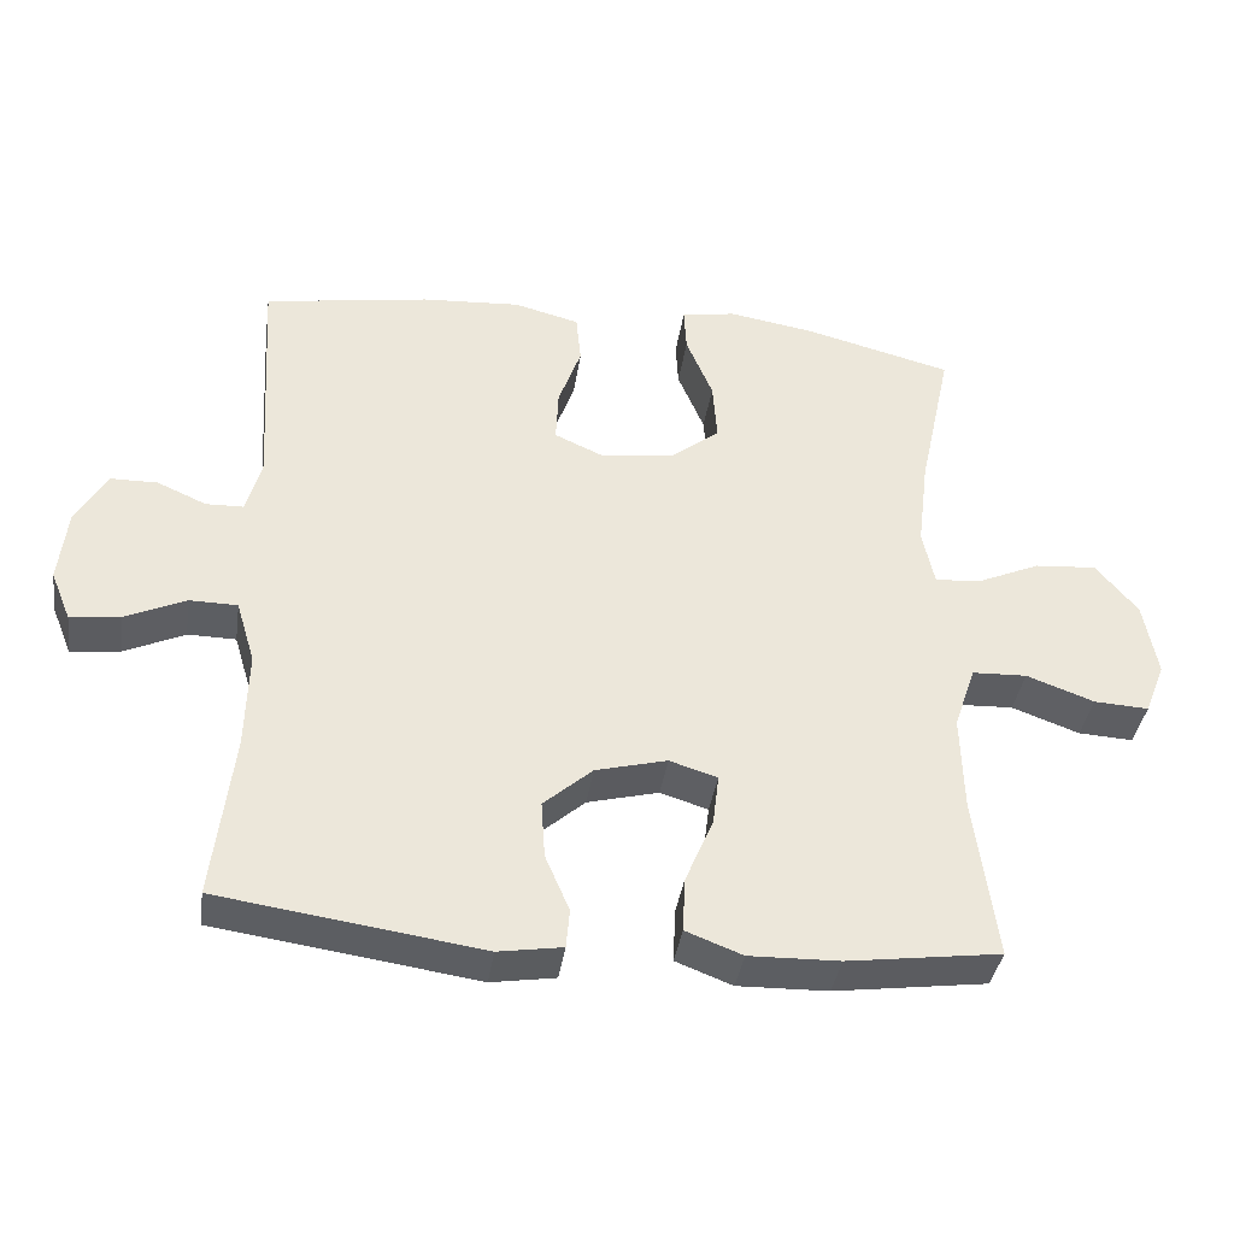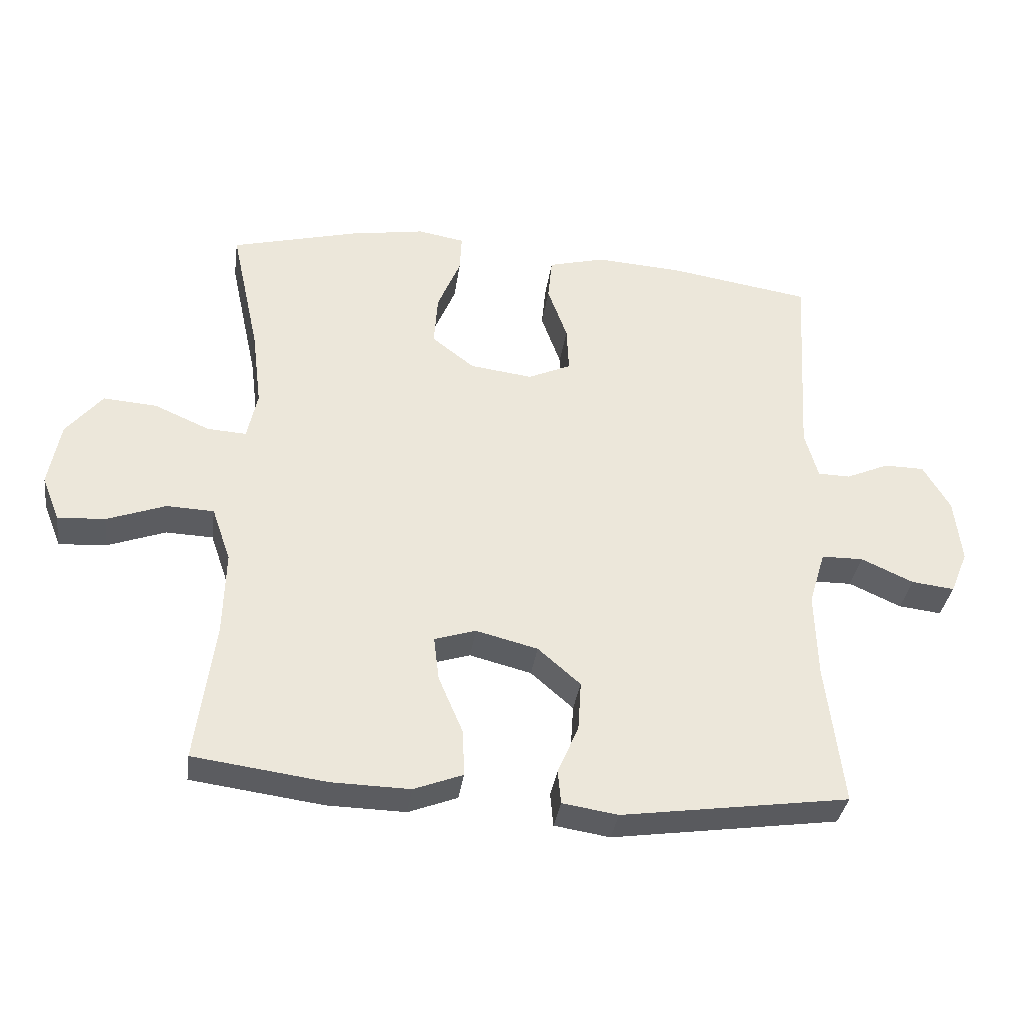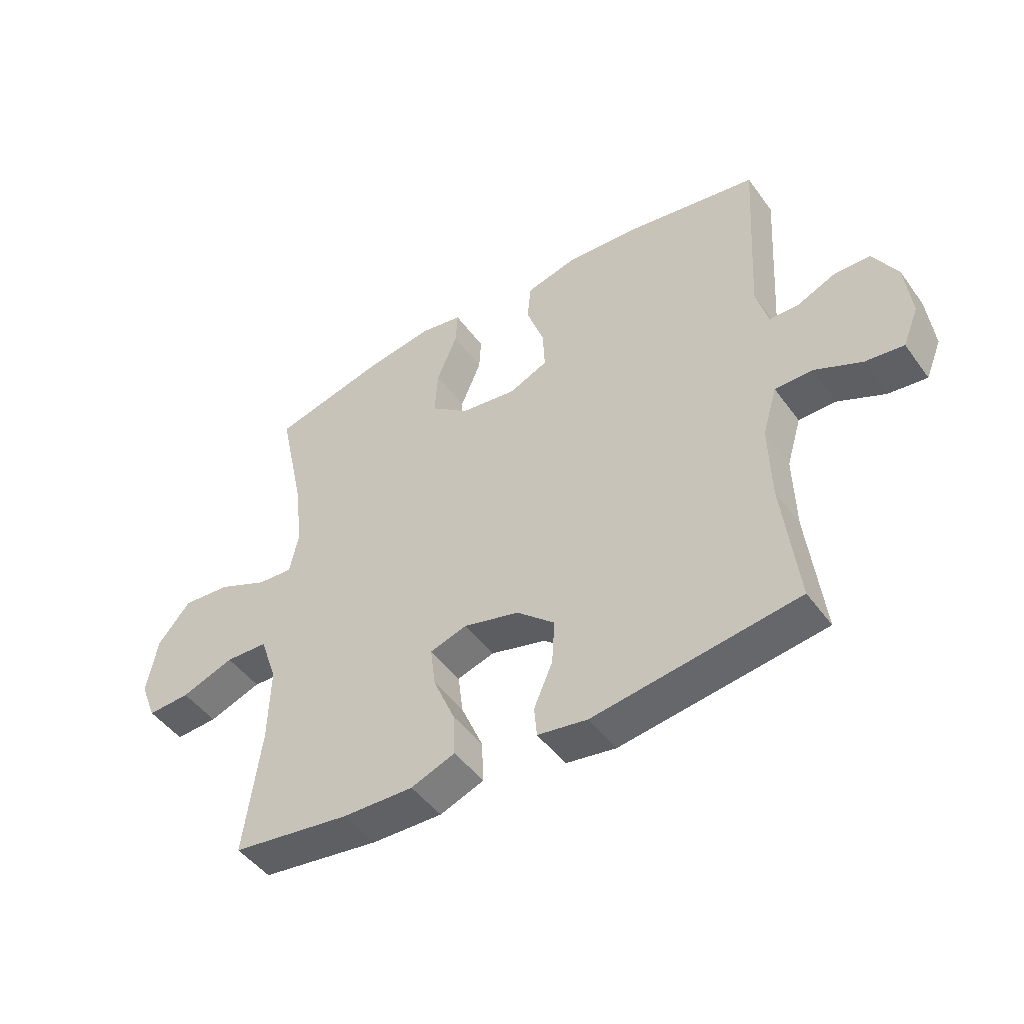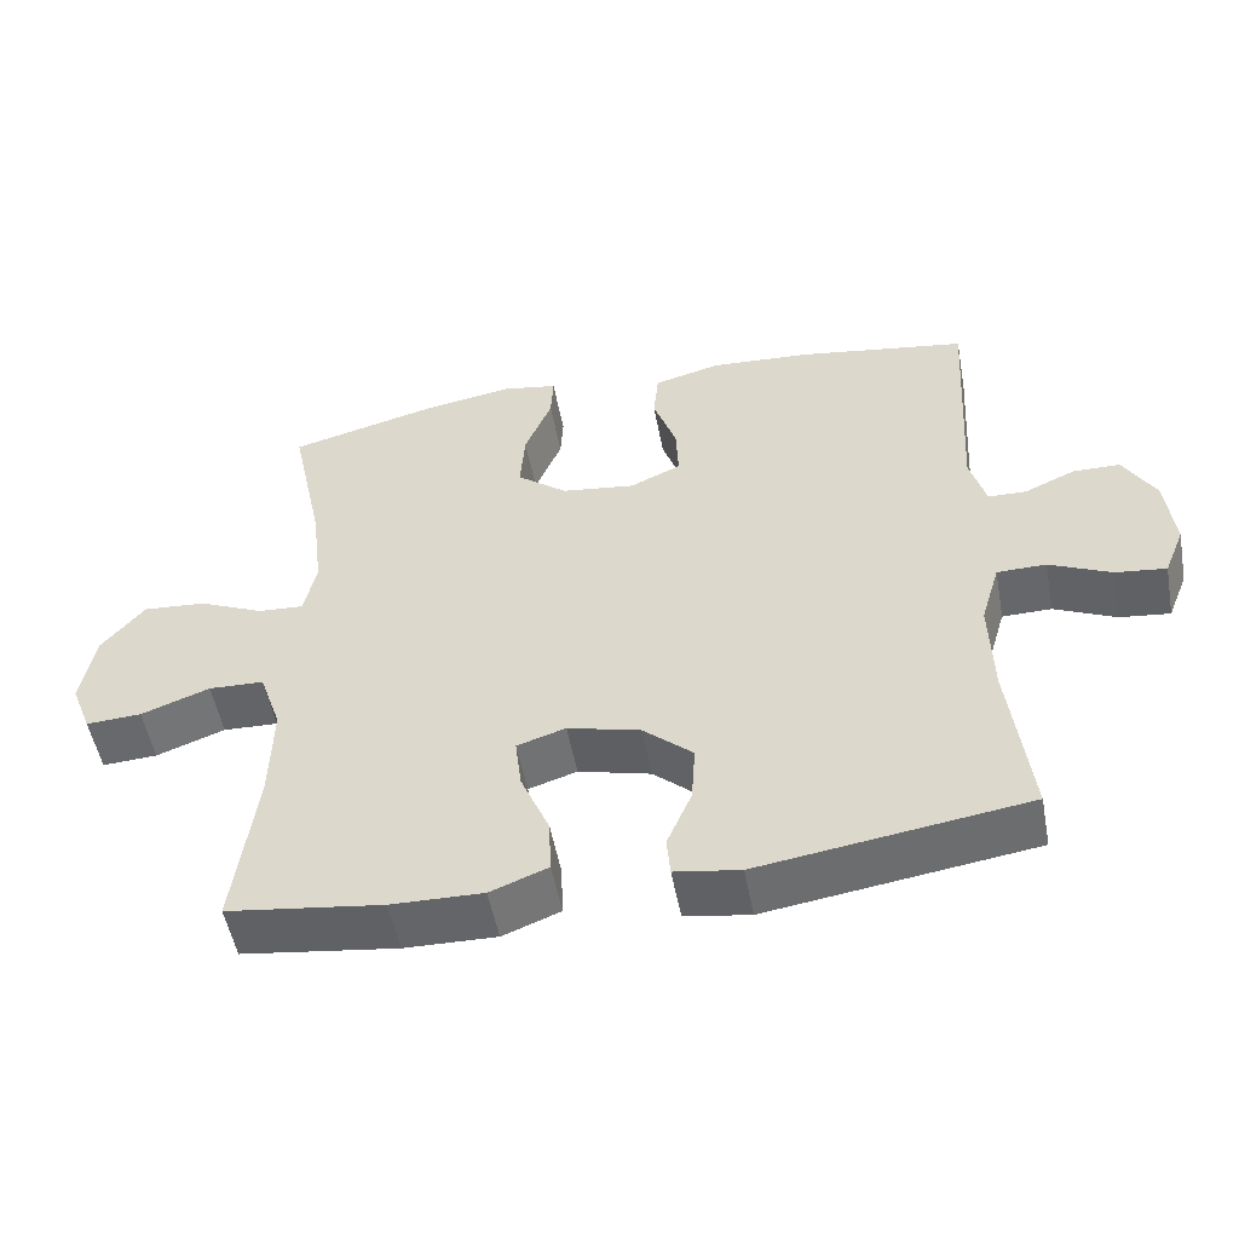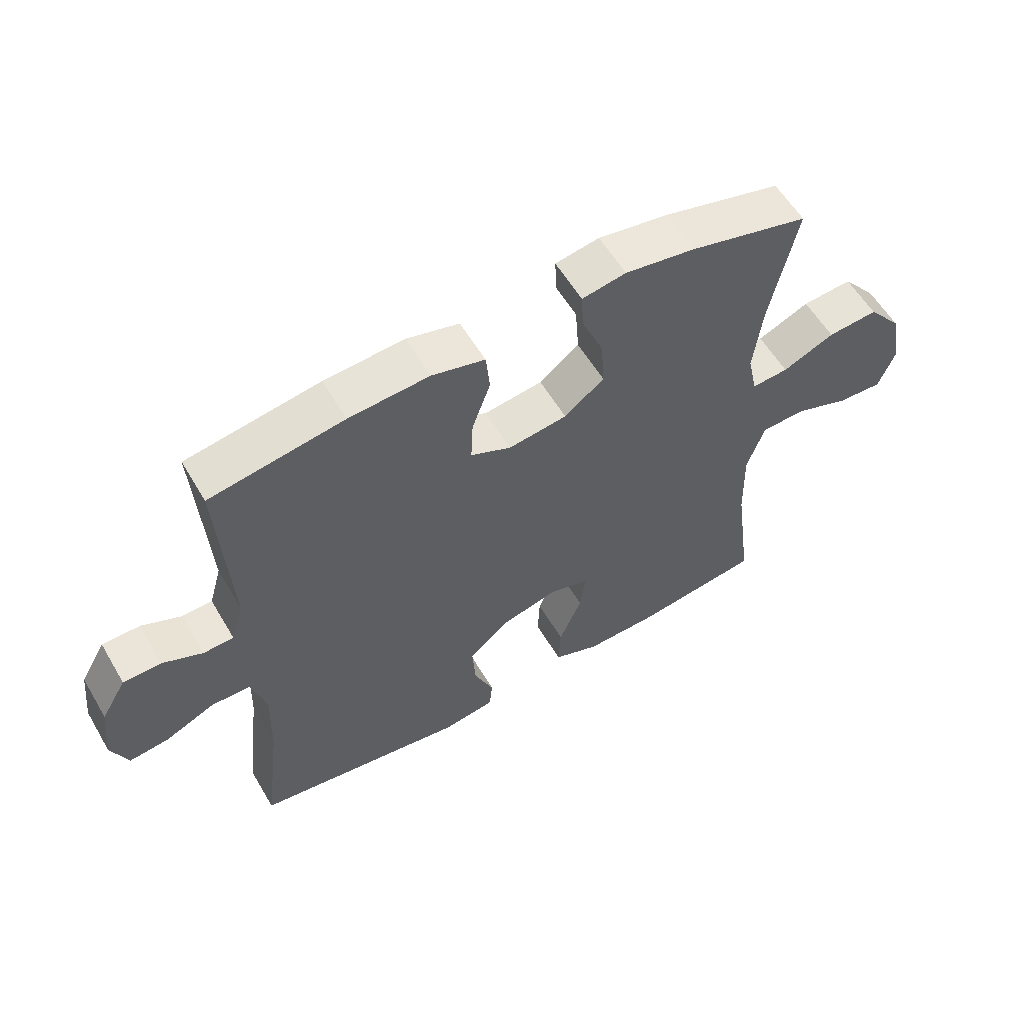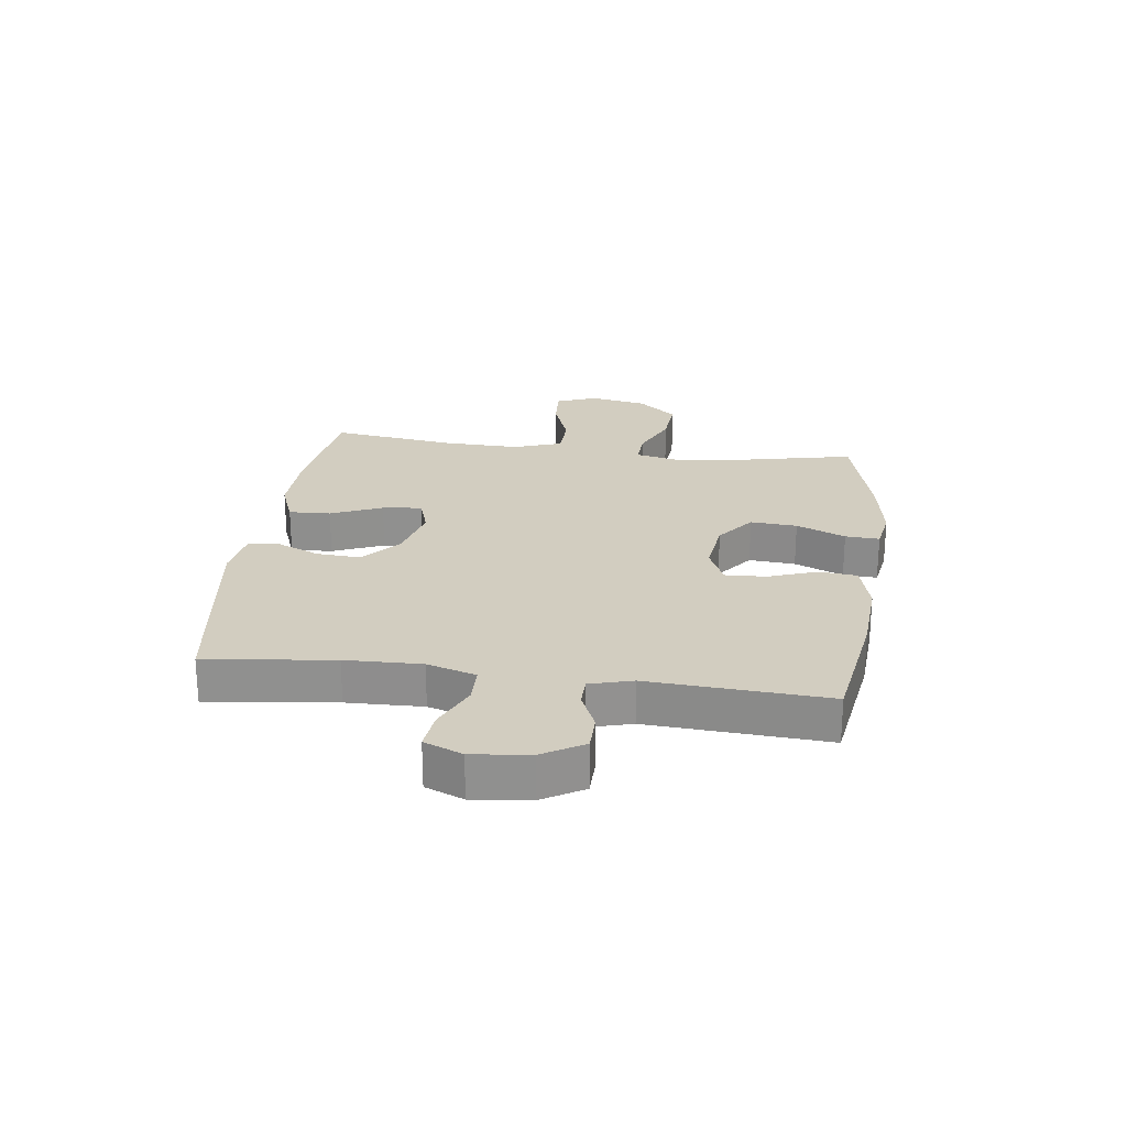
<metadata>
{"format":"obj","ext":"obj","renderer":"f3d","projection":"perspective","resolution":1024,"background":"white","views":[{"elev":-37.8,"azim":-8.3,"up":"+Z"},{"elev":-34.8,"azim":172.1,"up":"+Z"},{"elev":-47.2,"azim":-145.9,"up":"+Z"},{"elev":-51.9,"azim":-169.4,"up":"+Z"},{"elev":57.7,"azim":-30.3,"up":"+Z"},{"elev":24.4,"azim":-82.5,"up":"+Y"}]}
</metadata>
<code>
o path7886
v -0.1424 0.0375 -0.5583
v -0.05483 0.0375 -0.5446
v -0.05015 0.0375 -0.4915
v -0.08316 0.0375 -0.4147
v -0.0883 0.0375 -0.3368
v -0.02139 0.0375 -0.2785
v 0.07614 0.0375 -0.2537
v 0.1414 0.0375 -0.2742
v 0.133 0.0375 -0.344
v 0.09462 0.0375 -0.4341
v 0.09146 0.0375 -0.5078
v 0.1688 0.0375 -0.5376
v 0.2923 0.0375 -0.5347
v 0.5011 0.0375 -0.5065
v 0.4716 0.0375 -0.2846
v 0.468 0.0375 -0.1521
v 0.4976 0.0375 -0.06648
v 0.572 0.0375 -0.06361
v 0.6646 0.0375 -0.09751
v 0.7393 0.0375 -0.1017
v 0.767 0.0375 -0.03154
v 0.7484 0.0375 0.07034
v 0.6912 0.0375 0.1394
v 0.6066 0.0375 0.1329
v 0.5194 0.0375 0.09485
v 0.4579 0.0375 0.09087
v 0.4416 0.0375 0.1668
v 0.4567 0.0375 0.2887
v 0.5011 0.0375 0.4952
v 0.301 0.0375 0.5467
v 0.1828 0.0375 0.5662
v 0.1089 0.0375 0.5534
v 0.1121 0.0375 0.4932
v 0.1484 0.0375 0.4069
v 0.1542 0.0375 0.3249
v 0.08733 0.0375 0.2731
v -0.0112 0.0375 0.2603
v -0.07923 0.0375 0.291
v -0.07586 0.0375 0.3632
v -0.04495 0.0375 0.4496
v -0.05159 0.0375 0.5165
v -0.1406 0.0375 0.5395
v -0.2757 0.0375 0.5309
v -0.5008 0.0375 0.4952
v -0.4822 0.0375 0.1813
v -0.5031 0.0375 0.1063
v -0.5543 0.0375 0.1052
v -0.6215 0.0375 0.1349
v -0.6851 0.0375 0.1341
v -0.7275 0.0375 0.06196
v -0.7389 0.0375 -0.03929
v -0.7114 0.0375 -0.1066
v -0.6438 0.0375 -0.09873
v -0.5612 0.0375 -0.06142
v -0.4955 0.0375 -0.06225
v -0.4698 0.0375 -0.1479
v -0.4736 0.0375 -0.2817
v -0.5008 0.0375 -0.5065
v -0.1424 -0.0375 -0.5583
v -0.05483 -0.0375 -0.5446
v -0.05015 -0.0375 -0.4915
v -0.08316 -0.0375 -0.4147
v -0.0883 -0.0375 -0.3368
v -0.02139 -0.0375 -0.2785
v 0.07614 -0.0375 -0.2537
v 0.1414 -0.0375 -0.2742
v 0.133 -0.0375 -0.344
v 0.09462 -0.0375 -0.4341
v 0.09146 -0.0375 -0.5078
v 0.1688 -0.0375 -0.5376
v 0.2923 -0.0375 -0.5347
v 0.5011 -0.0375 -0.5065
v 0.4716 -0.0375 -0.2846
v 0.468 -0.0375 -0.1521
v 0.4976 -0.0375 -0.06648
v 0.572 -0.0375 -0.06361
v 0.6646 -0.0375 -0.09751
v 0.7393 -0.0375 -0.1017
v 0.767 -0.0375 -0.03154
v 0.7484 -0.0375 0.07034
v 0.6912 -0.0375 0.1394
v 0.6066 -0.0375 0.1329
v 0.5194 -0.0375 0.09485
v 0.4579 -0.0375 0.09087
v 0.4416 -0.0375 0.1668
v 0.4567 -0.0375 0.2887
v 0.5011 -0.0375 0.4952
v 0.301 -0.0375 0.5467
v 0.1828 -0.0375 0.5662
v 0.1089 -0.0375 0.5534
v 0.1121 -0.0375 0.4932
v 0.1484 -0.0375 0.4069
v 0.1542 -0.0375 0.3249
v 0.08733 -0.0375 0.2731
v -0.0112 -0.0375 0.2603
v -0.07923 -0.0375 0.291
v -0.07586 -0.0375 0.3632
v -0.04495 -0.0375 0.4496
v -0.05159 -0.0375 0.5165
v -0.1406 -0.0375 0.5395
v -0.2757 -0.0375 0.5309
v -0.5008 -0.0375 0.4952
v -0.4822 -0.0375 0.1813
v -0.5031 -0.0375 0.1063
v -0.5543 -0.0375 0.1052
v -0.6215 -0.0375 0.1349
v -0.6851 -0.0375 0.1341
v -0.7275 -0.0375 0.06196
v -0.7389 -0.0375 -0.03929
v -0.7114 -0.0375 -0.1066
v -0.6438 -0.0375 -0.09873
v -0.5612 -0.0375 -0.06142
v -0.4955 -0.0375 -0.06225
v -0.4698 -0.0375 -0.1479
v -0.4736 -0.0375 -0.2817
v -0.5008 -0.0375 -0.5065
v 0.301 0.0375 0.5467
v 0.1828 0.0375 0.5662
v 0.1089 0.0375 0.5534
v 0.1089 0.0375 0.5534
v 0.1121 0.0375 0.4932
v -0.05159 0.0375 0.5165
v -0.05159 0.0375 0.5165
v -0.1406 0.0375 0.5395
v -0.2757 0.0375 0.5309
v 0.5011 0.0375 0.4952
v 0.5011 0.0375 0.4952
v -0.04495 0.0375 0.4496
v -0.5008 0.0375 0.4952
v -0.5008 0.0375 0.4952
v 0.1484 0.0375 0.4069
v -0.07586 0.0375 0.3632
v 0.1542 0.0375 0.3249
v 0.4567 0.0375 0.2887
v -0.07923 0.0375 0.291
v -0.07923 0.0375 0.291
v 0.08733 0.0375 0.2731
v -0.4822 0.0375 0.1813
v -0.0112 0.0375 0.2603
v 0.4416 0.0375 0.1668
v -0.5031 0.0375 0.1063
v -0.5031 0.0375 0.1063
v 0.4579 0.0375 0.09087
v 0.4579 0.0375 0.09087
v 0.7484 0.0375 0.07034
v 0.6912 0.0375 0.1394
v 0.6066 0.0375 0.1329
v -0.5543 0.0375 0.1052
v -0.6215 0.0375 0.1349
v -0.6851 0.0375 0.1341
v -0.7275 0.0375 0.06196
v 0.5194 0.0375 0.09485
v 0.767 0.0375 -0.03154
v -0.7389 0.0375 -0.03929
v 0.7393 0.0375 -0.1017
v 0.7393 0.0375 -0.1017
v -0.7114 0.0375 -0.1066
v -0.7114 0.0375 -0.1066
v -0.5612 0.0375 -0.06142
v -0.4955 0.0375 -0.06225
v -0.4955 0.0375 -0.06225
v -0.6438 0.0375 -0.09873
v 0.4976 0.0375 -0.06648
v 0.4976 0.0375 -0.06648
v 0.572 0.0375 -0.06361
v -0.4698 0.0375 -0.1479
v 0.6646 0.0375 -0.09751
v 0.468 0.0375 -0.1521
v -0.4736 0.0375 -0.2817
v 0.4716 0.0375 -0.2846
v 0.07614 0.0375 -0.2537
v 0.1414 0.0375 -0.2742
v 0.1414 0.0375 -0.2742
v -0.02139 0.0375 -0.2785
v 0.133 0.0375 -0.344
v -0.0883 0.0375 -0.3368
v -0.08316 0.0375 -0.4147
v 0.09462 0.0375 -0.4341
v 0.5011 0.0375 -0.5065
v 0.5011 0.0375 -0.5065
v -0.05015 0.0375 -0.4915
v 0.09146 0.0375 -0.5078
v 0.09146 0.0375 -0.5078
v -0.5008 0.0375 -0.5065
v -0.5008 0.0375 -0.5065
v -0.05483 0.0375 -0.5446
v -0.05483 0.0375 -0.5446
v 0.1688 0.0375 -0.5376
v 0.2923 0.0375 -0.5347
v -0.1424 0.0375 -0.5583
v 0.301 -0.0375 0.5467
v 0.1828 -0.0375 0.5662
v 0.1089 -0.0375 0.5534
v 0.1089 -0.0375 0.5534
v 0.1121 -0.0375 0.4932
v -0.05159 -0.0375 0.5165
v -0.05159 -0.0375 0.5165
v -0.1406 -0.0375 0.5395
v -0.2757 -0.0375 0.5309
v 0.5011 -0.0375 0.4952
v 0.5011 -0.0375 0.4952
v -0.04495 -0.0375 0.4496
v -0.5008 -0.0375 0.4952
v -0.5008 -0.0375 0.4952
v 0.1484 -0.0375 0.4069
v -0.07586 -0.0375 0.3632
v 0.1542 -0.0375 0.3249
v 0.4567 -0.0375 0.2887
v -0.07923 -0.0375 0.291
v -0.07923 -0.0375 0.291
v 0.08733 -0.0375 0.2731
v -0.4822 -0.0375 0.1813
v -0.0112 -0.0375 0.2603
v 0.4416 -0.0375 0.1668
v -0.5031 -0.0375 0.1063
v -0.5031 -0.0375 0.1063
v 0.4579 -0.0375 0.09087
v 0.4579 -0.0375 0.09087
v 0.7484 -0.0375 0.07034
v 0.6912 -0.0375 0.1394
v 0.6066 -0.0375 0.1329
v -0.5543 -0.0375 0.1052
v -0.6215 -0.0375 0.1349
v -0.6851 -0.0375 0.1341
v -0.7275 -0.0375 0.06196
v 0.5194 -0.0375 0.09485
v 0.767 -0.0375 -0.03154
v -0.7389 -0.0375 -0.03929
v 0.7393 -0.0375 -0.1017
v 0.7393 -0.0375 -0.1017
v -0.7114 -0.0375 -0.1066
v -0.7114 -0.0375 -0.1066
v -0.5612 -0.0375 -0.06142
v -0.4955 -0.0375 -0.06225
v -0.4955 -0.0375 -0.06225
v -0.6438 -0.0375 -0.09873
v 0.4976 -0.0375 -0.06648
v 0.4976 -0.0375 -0.06648
v 0.572 -0.0375 -0.06361
v -0.4698 -0.0375 -0.1479
v 0.6646 -0.0375 -0.09751
v 0.468 -0.0375 -0.1521
v -0.4736 -0.0375 -0.2817
v 0.4716 -0.0375 -0.2846
v 0.07614 -0.0375 -0.2537
v 0.1414 -0.0375 -0.2742
v 0.1414 -0.0375 -0.2742
v -0.02139 -0.0375 -0.2785
v 0.133 -0.0375 -0.344
v -0.0883 -0.0375 -0.3368
v -0.08316 -0.0375 -0.4147
v 0.09462 -0.0375 -0.4341
v 0.5011 -0.0375 -0.5065
v 0.5011 -0.0375 -0.5065
v -0.05015 -0.0375 -0.4915
v 0.09146 -0.0375 -0.5078
v 0.09146 -0.0375 -0.5078
v -0.5008 -0.0375 -0.5065
v -0.5008 -0.0375 -0.5065
v -0.05483 -0.0375 -0.5446
v -0.05483 -0.0375 -0.5446
v 0.1688 -0.0375 -0.5376
v 0.2923 -0.0375 -0.5347
v -0.1424 -0.0375 -0.5583
f 237 217 242
f 244 246 249
f 262 252 256
f 199 206 198
f 243 250 240
f 193 195 192
f 239 219 221
f 217 211 245
f 233 222 225
f 234 222 233
f 198 202 196
f 242 246 244
f 199 209 206
f 241 219 239
f 264 243 258
f 242 217 246
f 207 211 214
f 225 222 223
f 212 209 199
f 220 221 219
f 234 248 209
f 244 249 263
f 263 249 262
f 213 209 248
f 226 239 221
f 211 213 245
f 250 243 251
f 255 264 260
f 212 199 203
f 192 205 191
f 214 211 217
f 239 226 237
f 217 237 226
f 215 209 212
f 236 228 231
f 191 208 200
f 234 209 215
f 253 244 263
f 245 213 248
f 227 219 241
f 229 227 241
f 251 264 255
f 205 192 195
f 225 228 236
f 233 225 236
f 234 215 222
f 251 243 264
f 207 208 205
f 262 249 252
f 225 223 224
f 246 217 245
f 206 202 198
f 191 205 208
f 208 207 214
f 240 248 234
f 248 240 250
f 30 31 89 88
f 31 120 194 89
f 32 33 91 90
f 123 42 100 197
f 42 43 101 100
f 127 30 88 201
f 40 41 99 98
f 43 130 204 101
f 33 34 92 91
f 39 40 98 97
f 34 35 93 92
f 28 29 87 86
f 136 39 97 210
f 35 36 94 93
f 44 45 103 102
f 37 38 96 95
f 27 28 86 85
f 36 37 95 94
f 45 142 216 103
f 144 27 85 218
f 22 23 81 80
f 23 24 82 81
f 47 48 106 105
f 48 49 107 106
f 49 50 108 107
f 24 25 83 82
f 46 47 105 104
f 25 26 84 83
f 21 22 80 79
f 50 51 109 108
f 156 21 79 230
f 51 158 232 109
f 54 161 235 112
f 53 54 112 111
f 52 53 111 110
f 164 18 76 238
f 55 56 114 113
f 19 20 78 77
f 18 19 77 76
f 16 17 75 74
f 56 57 115 114
f 15 16 74 73
f 7 173 247 65
f 6 7 65 64
f 8 9 67 66
f 5 6 64 63
f 4 5 63 62
f 9 10 68 67
f 180 15 73 254
f 3 4 62 61
f 10 183 257 68
f 57 185 259 115
f 187 3 61 261
f 11 12 70 69
f 13 14 72 71
f 12 13 71 70
f 1 2 60 59
f 58 1 59 116
f 163 168 143
f 170 175 172
f 188 182 178
f 125 124 132
f 169 166 176
f 119 118 121
f 165 147 145
f 143 171 137
f 159 151 148
f 160 159 148
f 124 122 128
f 168 170 172
f 125 132 135
f 167 165 145
f 190 184 169
f 168 172 143
f 133 140 137
f 151 149 148
f 138 125 135
f 146 145 147
f 160 135 174
f 170 189 175
f 189 188 175
f 139 174 135
f 152 147 165
f 137 171 139
f 176 177 169
f 181 186 190
f 138 129 125
f 118 117 131
f 140 143 137
f 165 163 152
f 143 152 163
f 141 138 135
f 162 157 154
f 117 126 134
f 160 141 135
f 179 189 170
f 171 174 139
f 153 167 145
f 155 167 153
f 177 181 190
f 131 121 118
f 151 162 154
f 159 162 151
f 160 148 141
f 177 190 169
f 133 131 134
f 188 178 175
f 151 150 149
f 172 171 143
f 132 124 128
f 117 134 131
f 134 140 133
f 166 160 174
f 174 176 166

</code>
